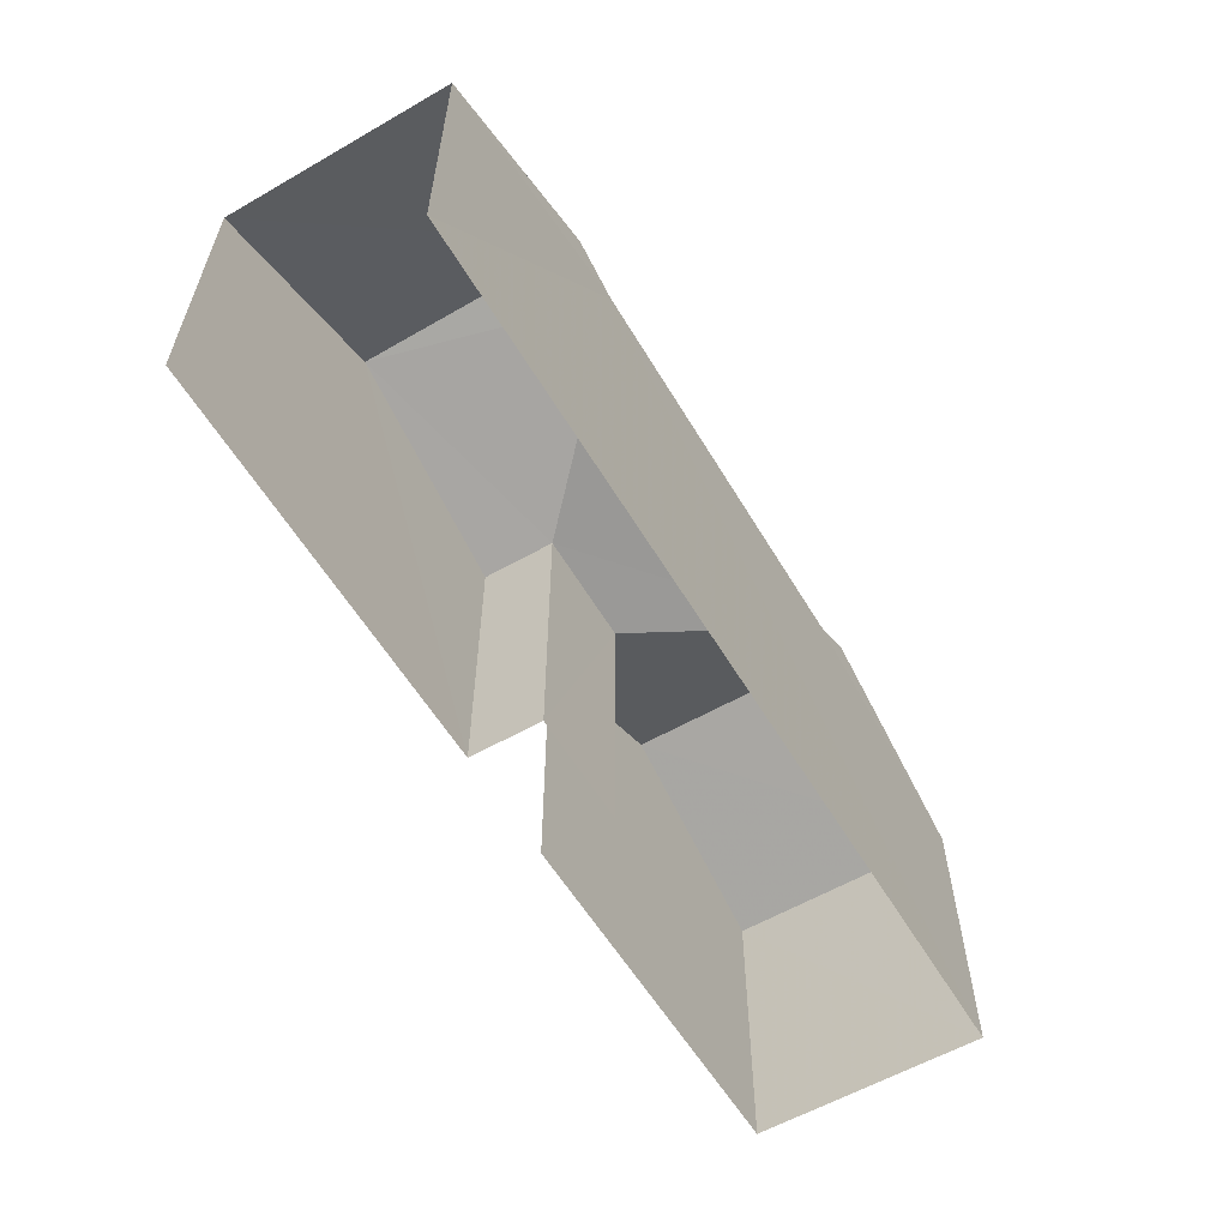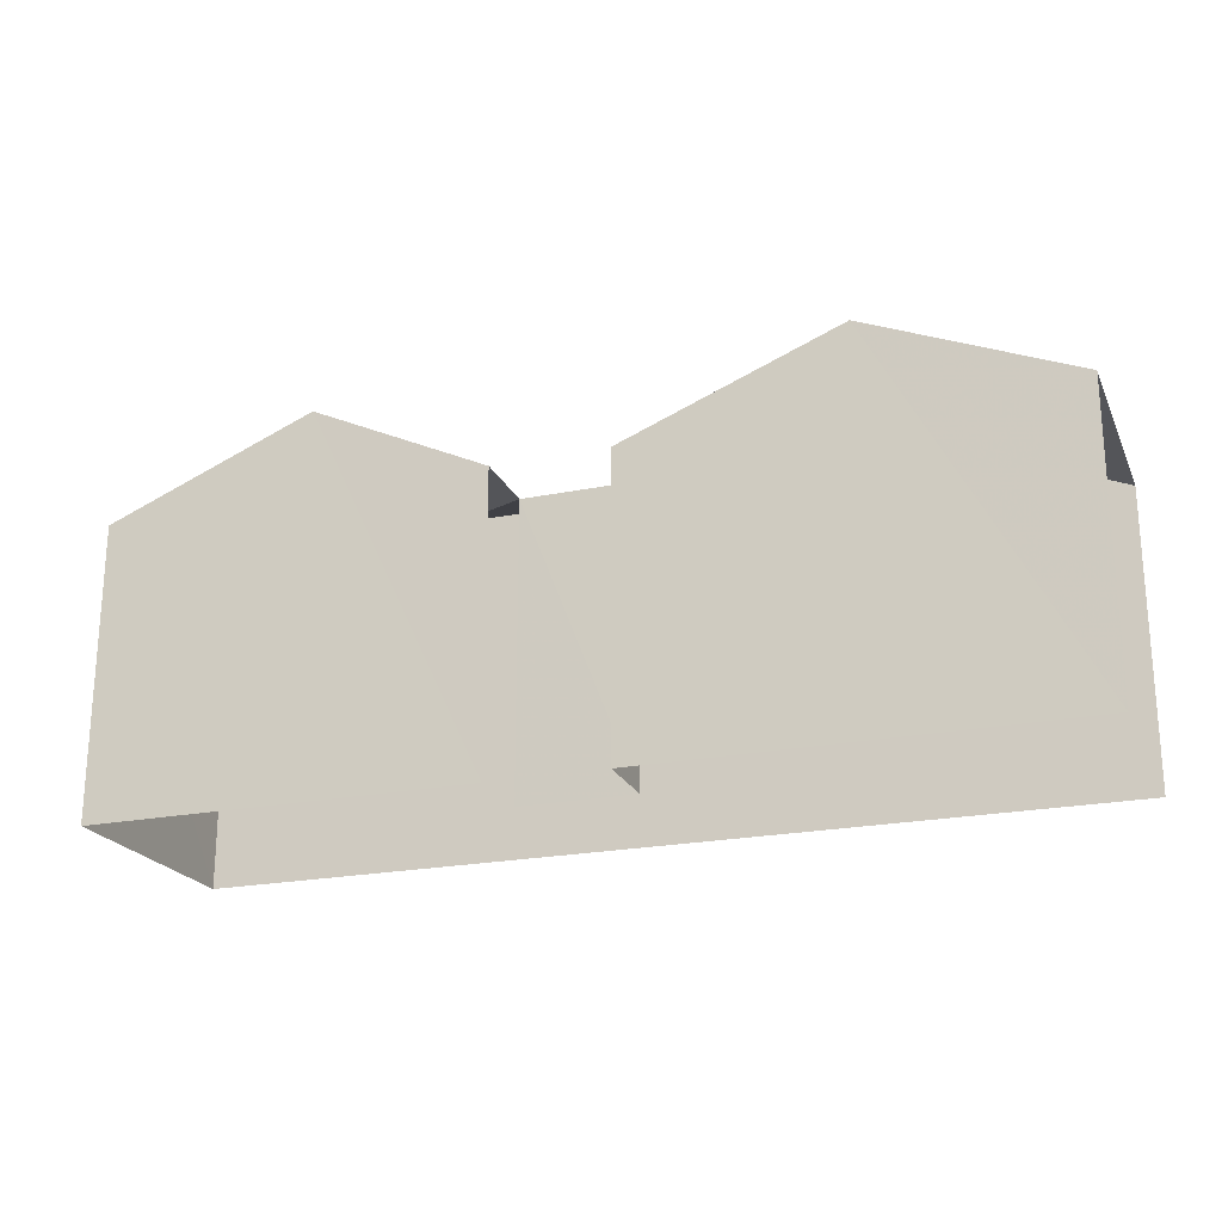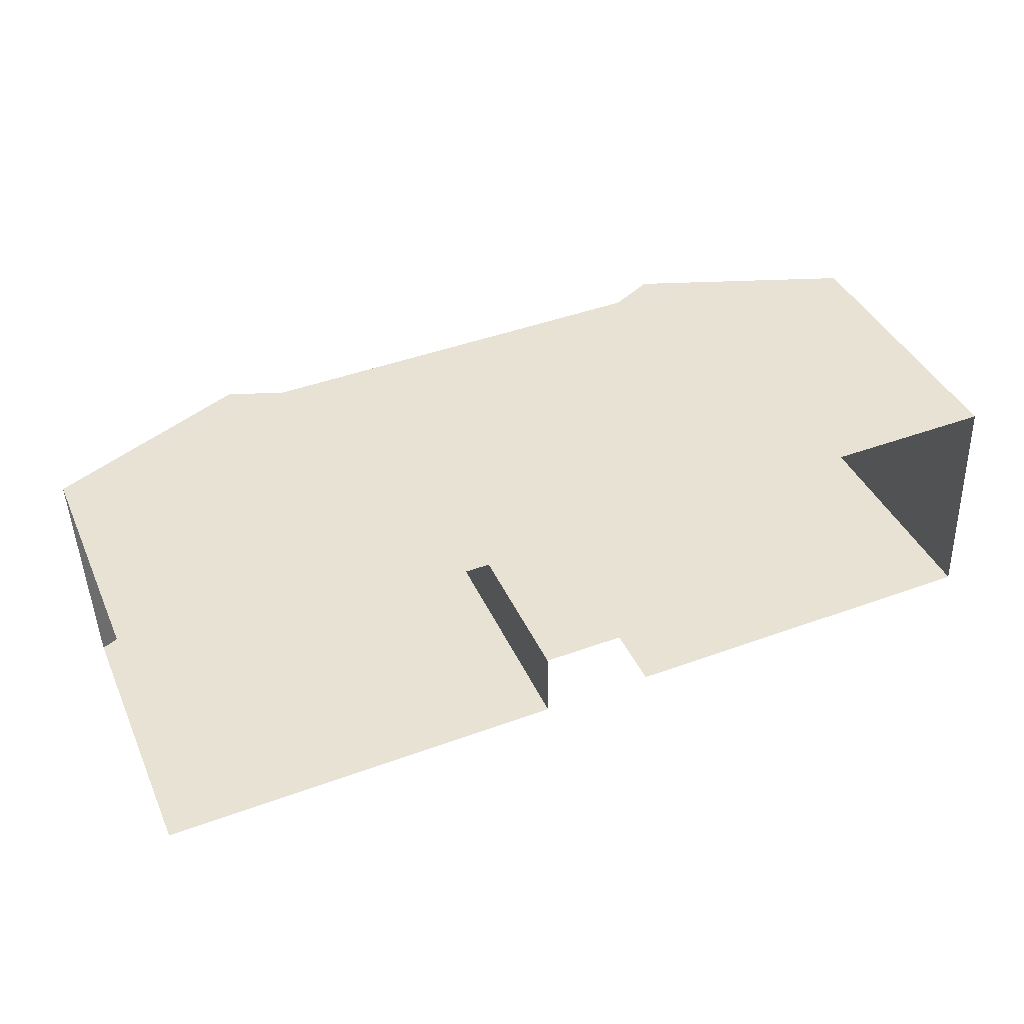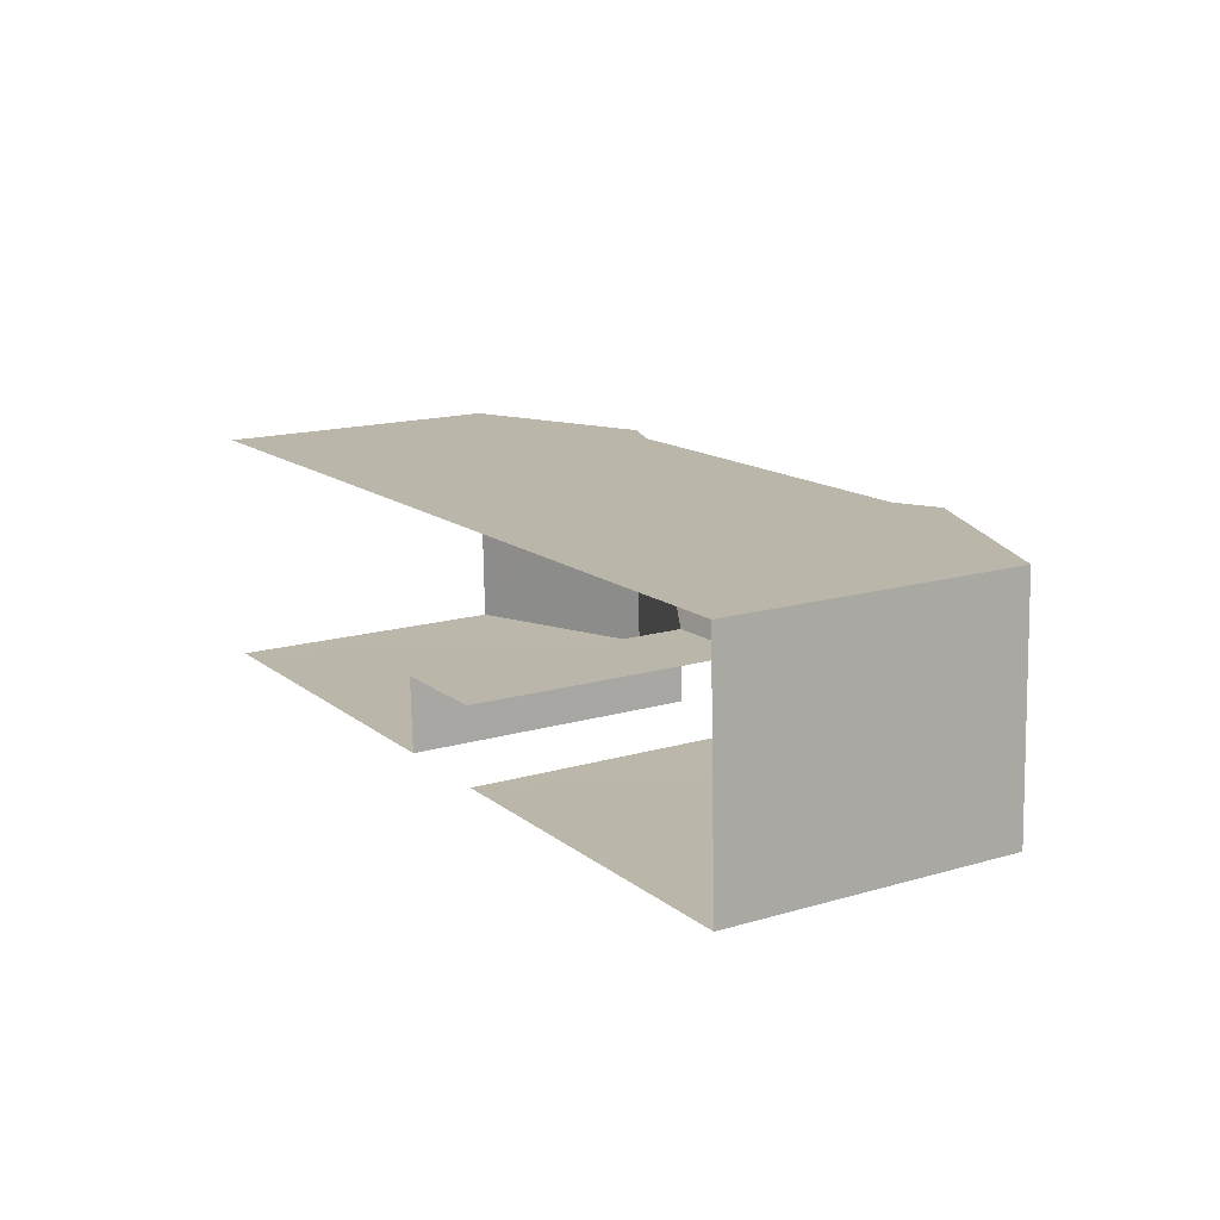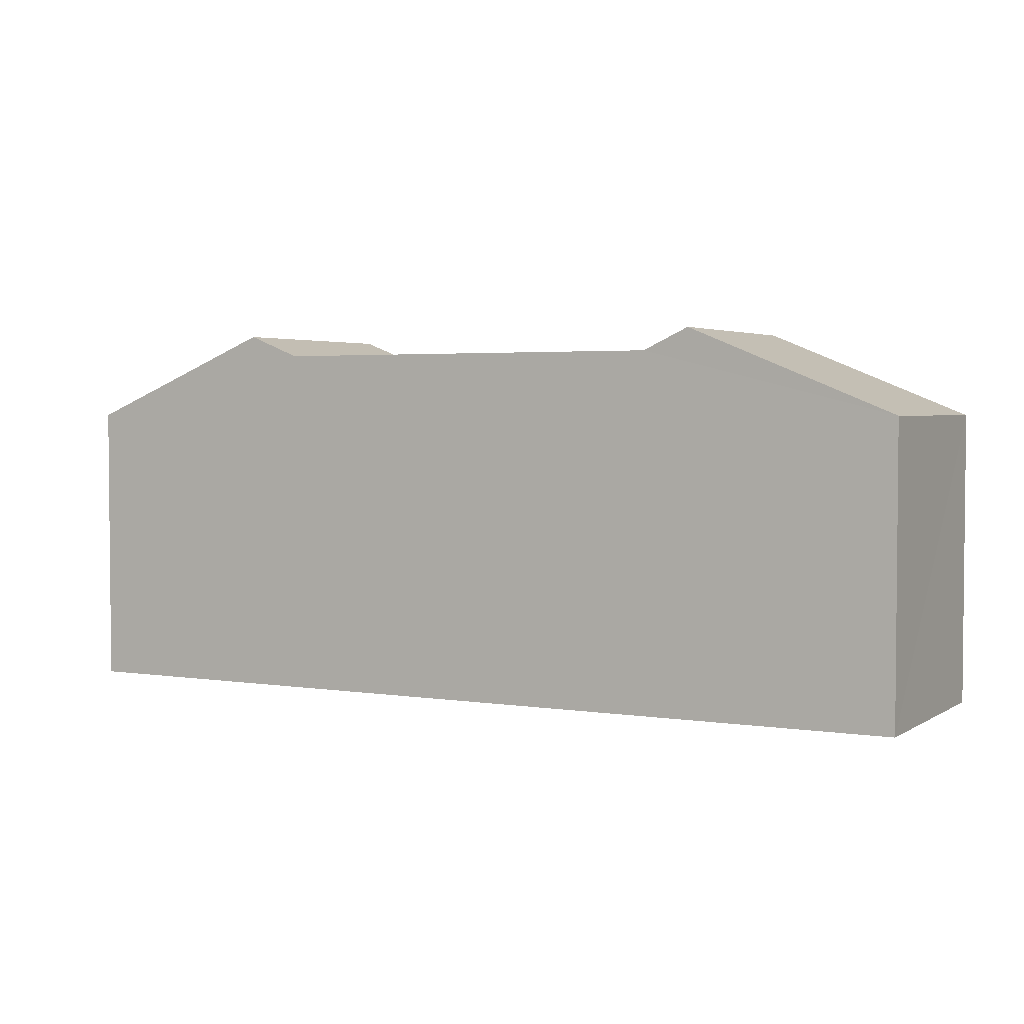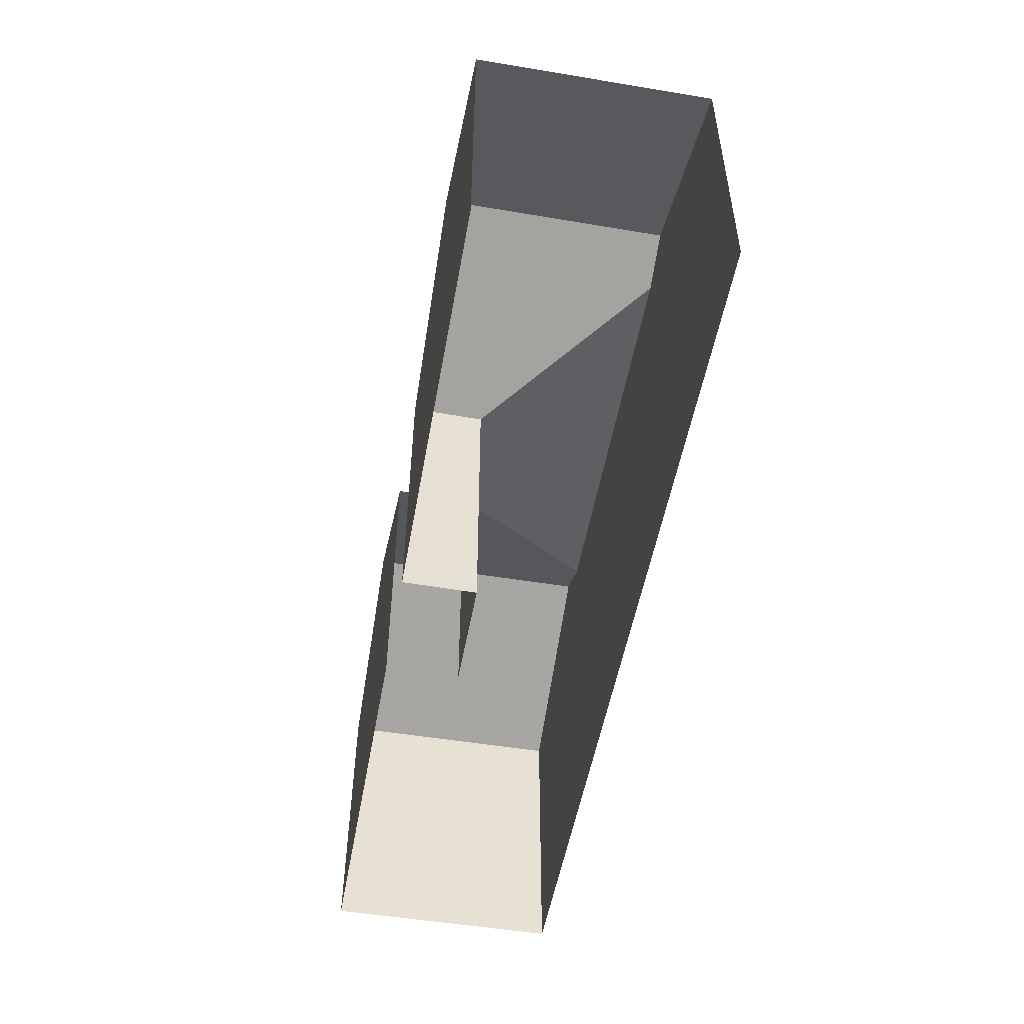
<metadata>
{"format":"obj","ext":"obj","renderer":"f3d","projection":"perspective","resolution":1024,"background":"white","views":[{"elev":-58.2,"azim":118.7,"up":"+Z"},{"elev":-21.8,"azim":17.6,"up":"+Z"},{"elev":40.1,"azim":157.4,"up":"+Y"},{"elev":16.0,"azim":-120.8,"up":"+Y"},{"elev":3.1,"azim":-153.8,"up":"+Z"},{"elev":-51.7,"azim":77.9,"up":"+Z"}]}
</metadata>
<code>
v -3.739e+05 -1.054e+05 19.97
v -3.739e+05 -1.054e+05 19.96
v -3.739e+05 -1.054e+05 19.96
v -3.739e+05 -1.054e+05 19.97
v -3.739e+05 -1.054e+05 19.96
v -3.739e+05 -1.054e+05 19.96
v -3.739e+05 -1.054e+05 19.96
v -3.739e+05 -1.054e+05 19.97
v -3.739e+05 -1.054e+05 26.97
v -3.739e+05 -1.054e+05 26.97
v -3.739e+05 -1.054e+05 28.99
v -3.739e+05 -1.054e+05 28.99
v -3.739e+05 -1.054e+05 26.97
v -3.739e+05 -1.054e+05 26.97
v -3.739e+05 -1.054e+05 28.99
v -3.739e+05 -1.054e+05 28.47
v -3.739e+05 -1.054e+05 28.99
v -3.739e+05 -1.054e+05 26.97
v -3.739e+05 -1.054e+05 26.97
v -3.739e+05 -1.054e+05 28.47
v -3.739e+05 -1.054e+05 26.97
v -3.739e+05 -1.054e+05 26.97
f 1 2 3
f 1 3 4
f 2 5 6
f 6 5 7
f 6 7 8
f 3 2 6
f 3 14 13
f 4 3 13
f 9 7 5
f 10 9 5
f 9 10 11
f 12 9 11
f 13 14 15
f 15 16 17
f 15 14 16
f 18 12 19
f 19 12 20
f 12 11 20
f 15 21 22
f 15 17 21
f 16 14 19
f 20 16 19
f 22 1 15
f 1 4 15
f 4 13 15
f 21 17 16
f 2 21 16
f 2 20 5
f 20 11 10
f 20 10 5
f 2 16 20
f 18 8 12
f 8 7 12
f 7 9 12
f 6 14 3
f 6 19 14
f 22 2 1
f 22 21 2
f 18 6 8
f 18 19 6

</code>
